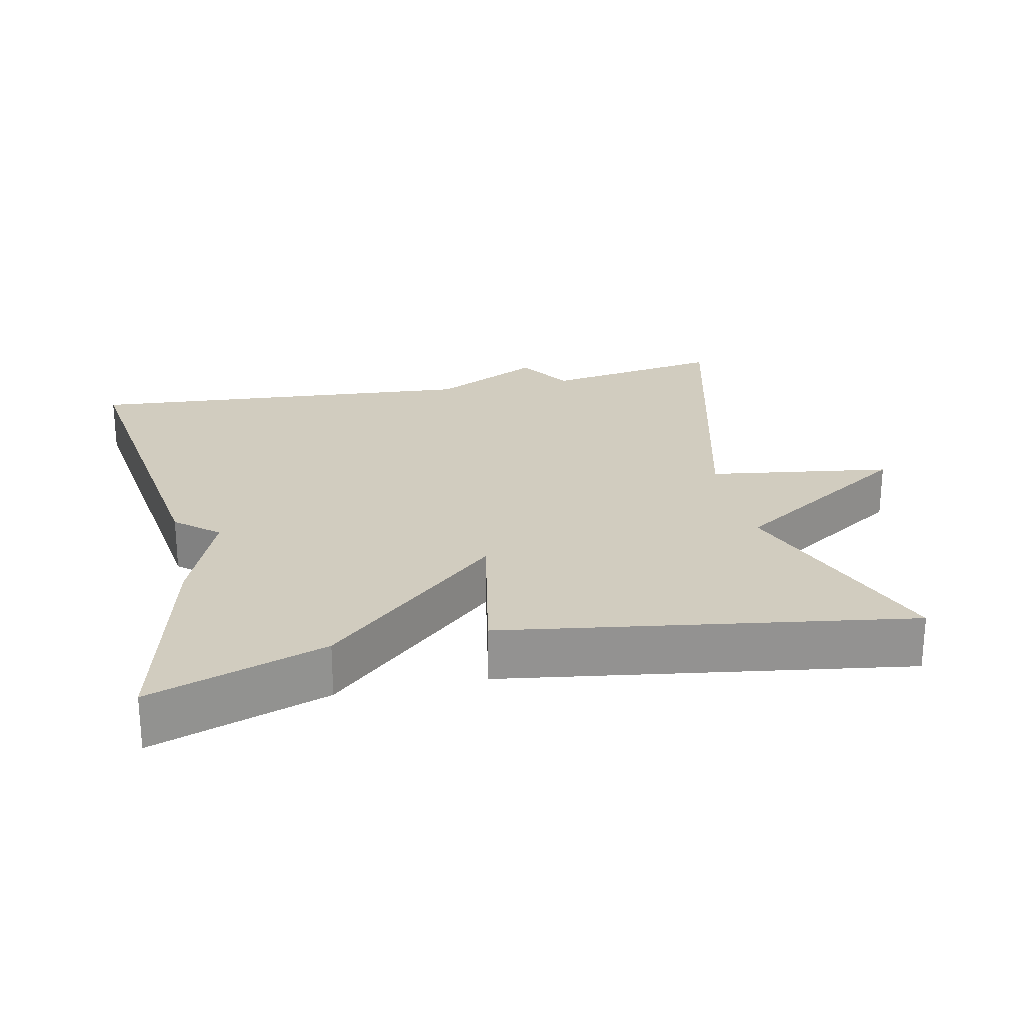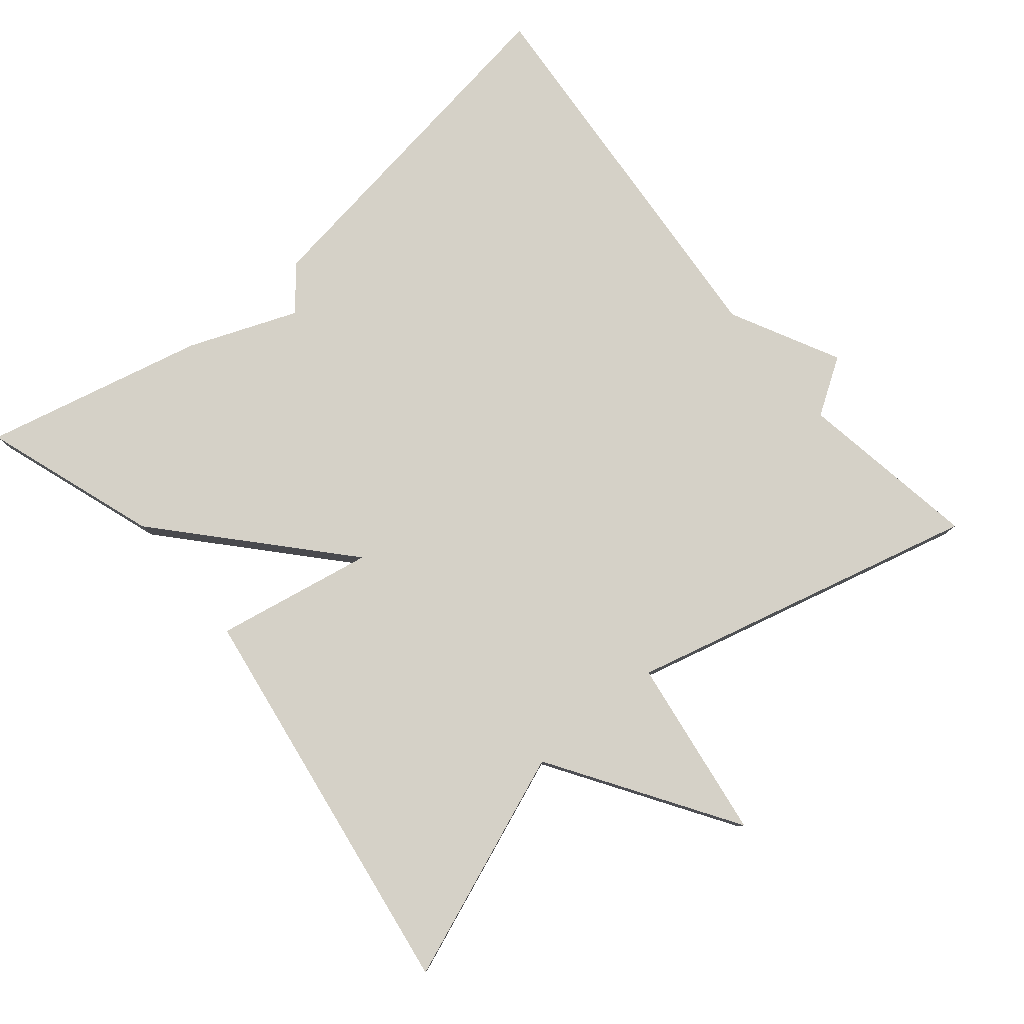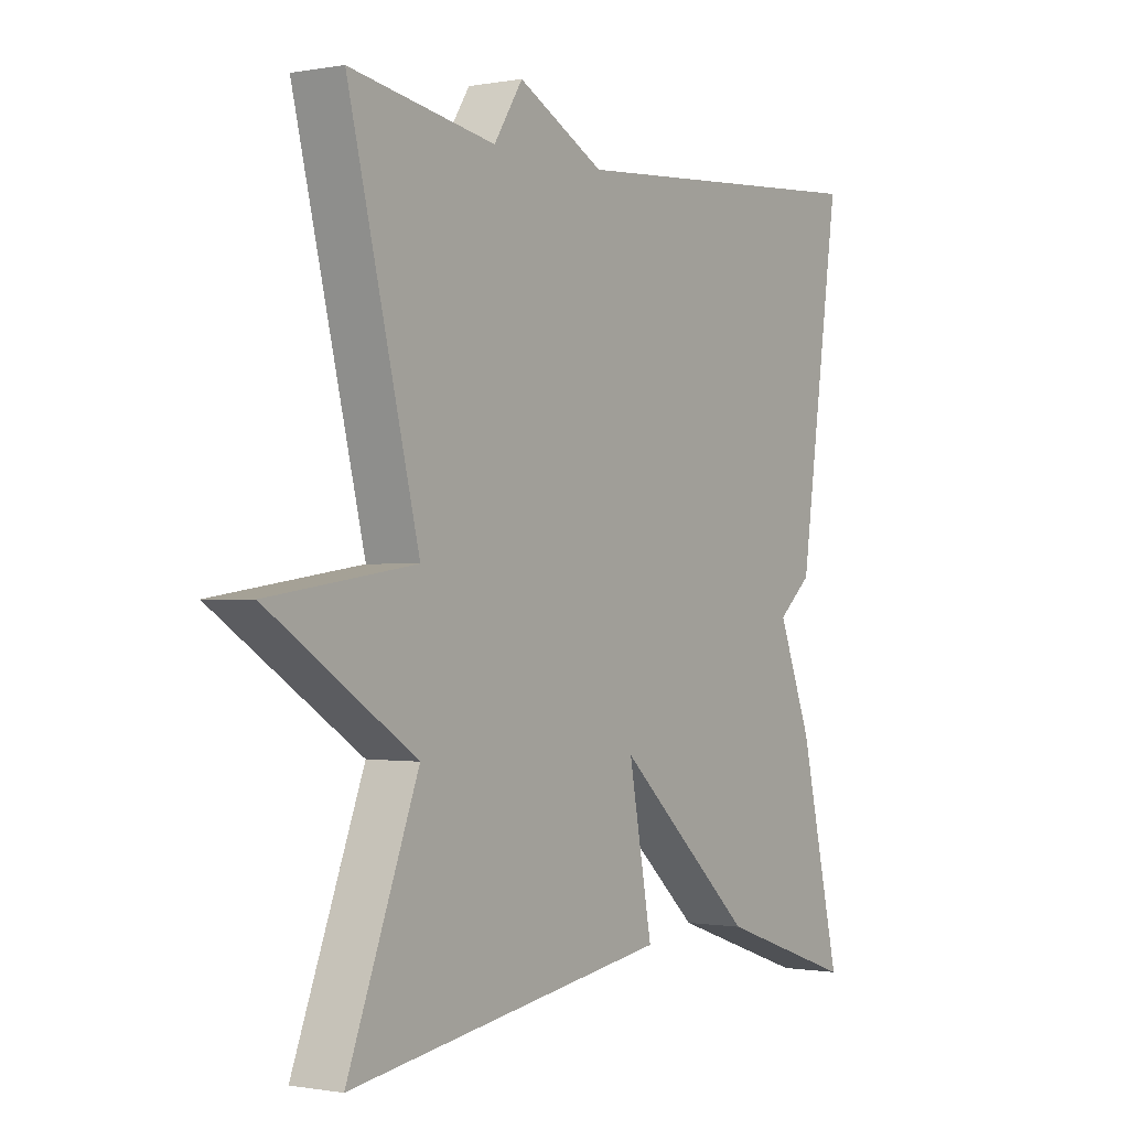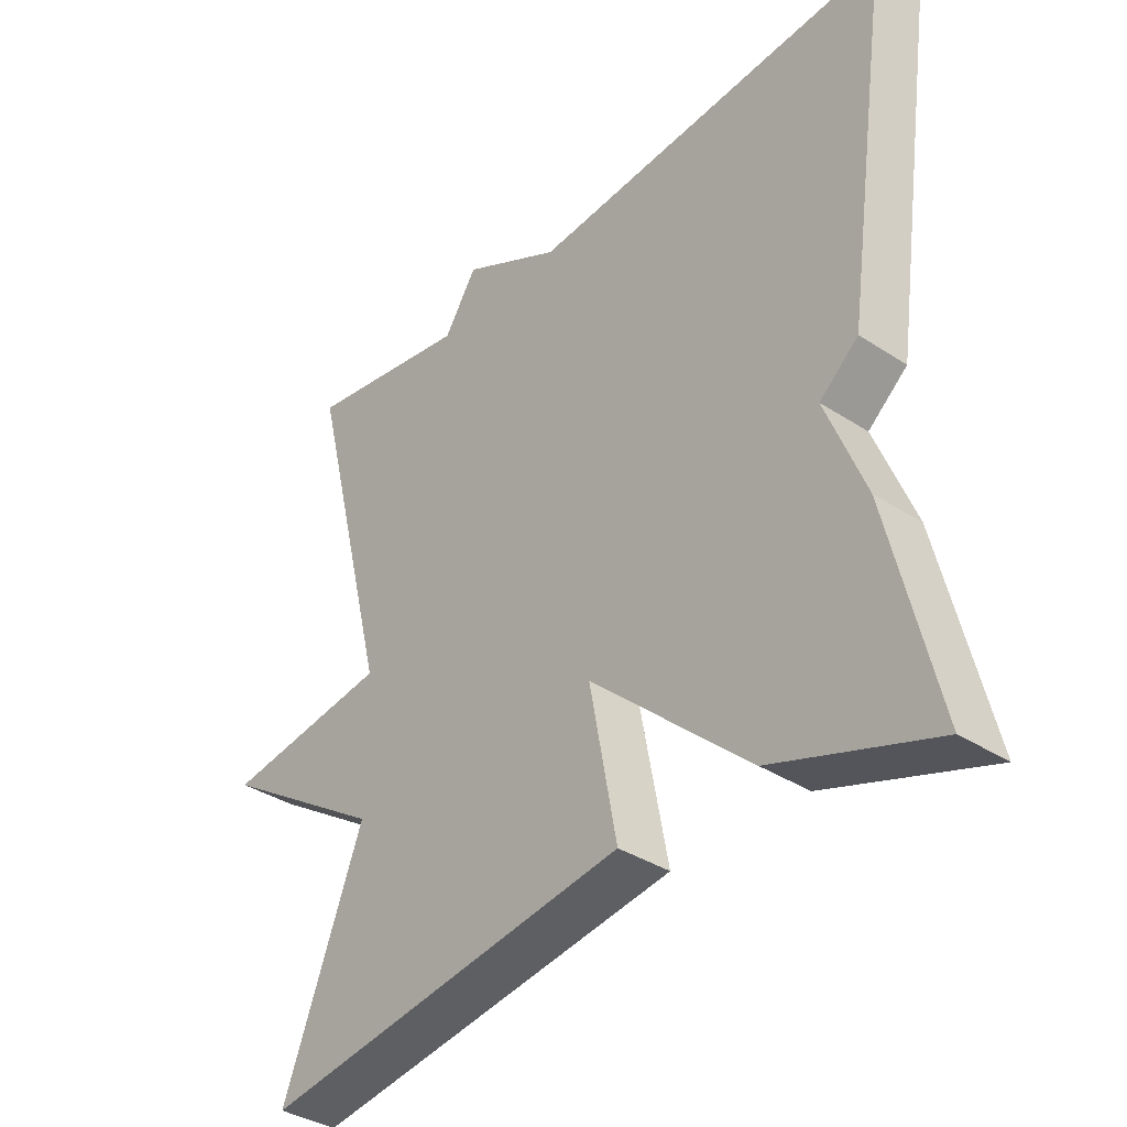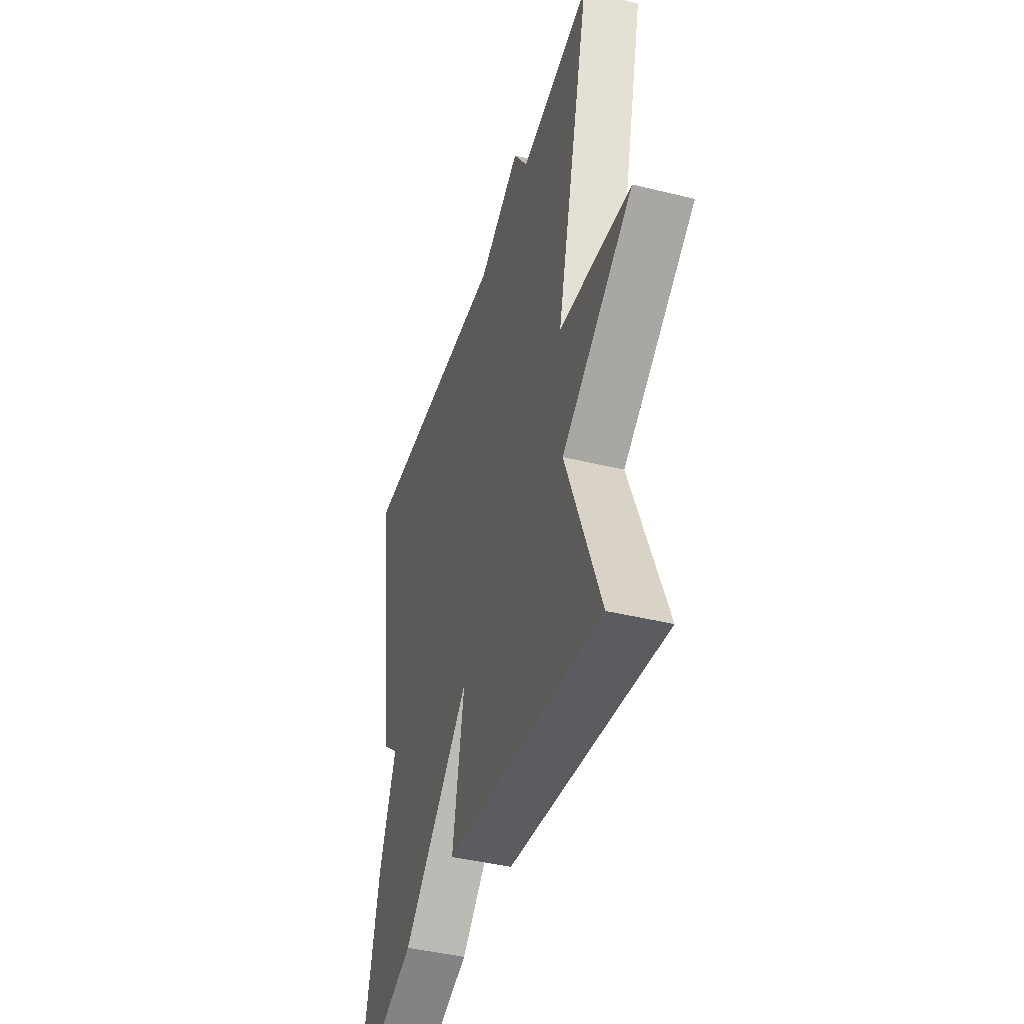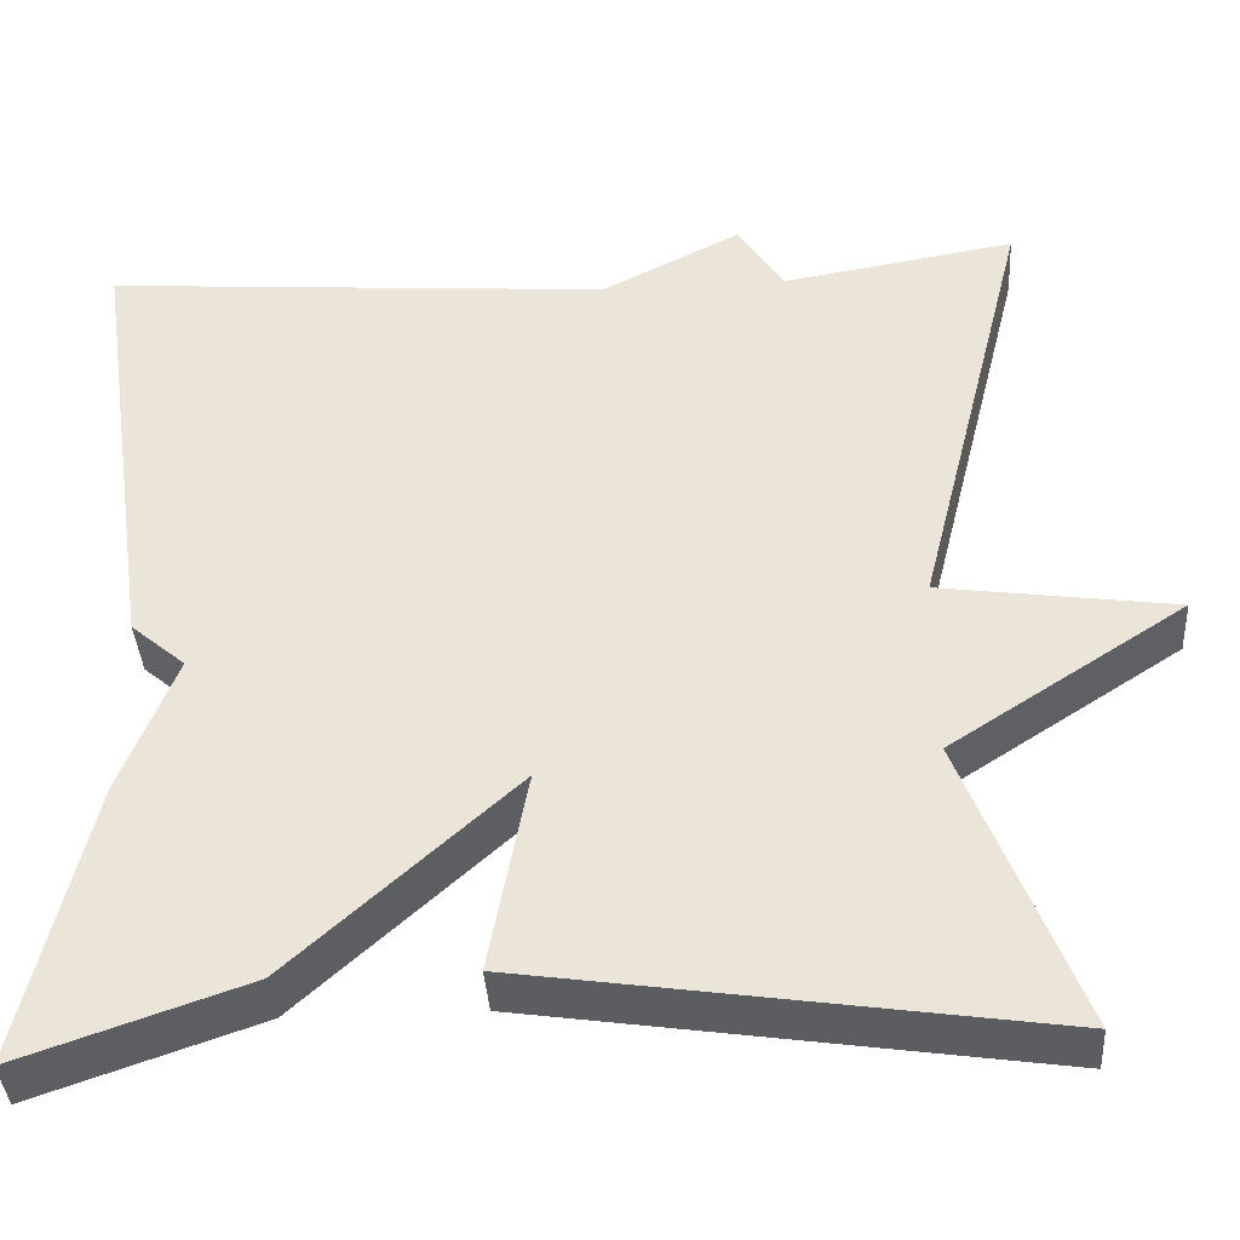
<metadata>
{"format":"obj","ext":"obj","renderer":"f3d","projection":"perspective","resolution":1024,"background":"white","views":[{"elev":23.9,"azim":168.0,"up":"+Y"},{"elev":79.7,"azim":-129.6,"up":"+Y"},{"elev":-0.7,"azim":-56.0,"up":"+Z"},{"elev":-36.4,"azim":49.6,"up":"+Z"},{"elev":-42.4,"azim":-106.4,"up":"+Z"},{"elev":-38.9,"azim":-176.3,"up":"+Z"}]}
</metadata>
<code>
v 0.5 0.07 0.5
v 0.428 0.07 0.006
v 0.369 0.07 -0.044
v 0.428 0.07 -0.194
v 0.5 0.07 -0.5
v 0.258 0.07 -0.417
v 0.017 0.07 -0.198
v 0.058 0.07 -0.417
v -0.5 0.07 -0.5
v -0.378 0.07 -0.185
v -0.631 0.07 -0.021
v -0.378 0.07 0.015
v -0.5 0.07 0.5
v -0.249 0.07 0.458
v -0.199 0.07 0.535
v -0.049 0.07 0.458
v 0.5 0 0.5
v 0.428 0 0.006
v 0.369 0 -0.044
v 0.428 0 -0.194
v 0.5 0 -0.5
v 0.258 0 -0.417
v 0.017 0 -0.198
v 0.058 0 -0.417
v -0.5 0 -0.5
v -0.378 0 -0.185
v -0.631 0 -0.021
v -0.378 0 0.015
v -0.5 0 0.5
v -0.249 0 0.458
v -0.199 0 0.535
v -0.049 0 0.458
f 14 15 16
f 12 13 14
f 12 14 16
f 10 11 12
f 1 2 3
f 16 1 3
f 12 16 3
f 10 12 3
f 7 8 9 10
f 5 6 7
f 4 5 7
f 3 4 7
f 3 7 10
f 32 31 30
f 30 29 28
f 32 30 28
f 28 27 26
f 19 18 17
f 19 17 32
f 19 32 28
f 19 28 26
f 26 25 24 23
f 23 22 21
f 23 21 20
f 23 20 19
f 26 23 19
f 1 17 18 2
f 2 18 19 3
f 3 19 20 4
f 4 20 21 5
f 5 21 22 6
f 6 22 23 7
f 7 23 24 8
f 8 24 25 9
f 9 25 26 10
f 10 26 27 11
f 11 27 28 12
f 12 28 29 13
f 13 29 30 14
f 14 30 31 15
f 15 31 32 16
f 16 32 17 1

</code>
